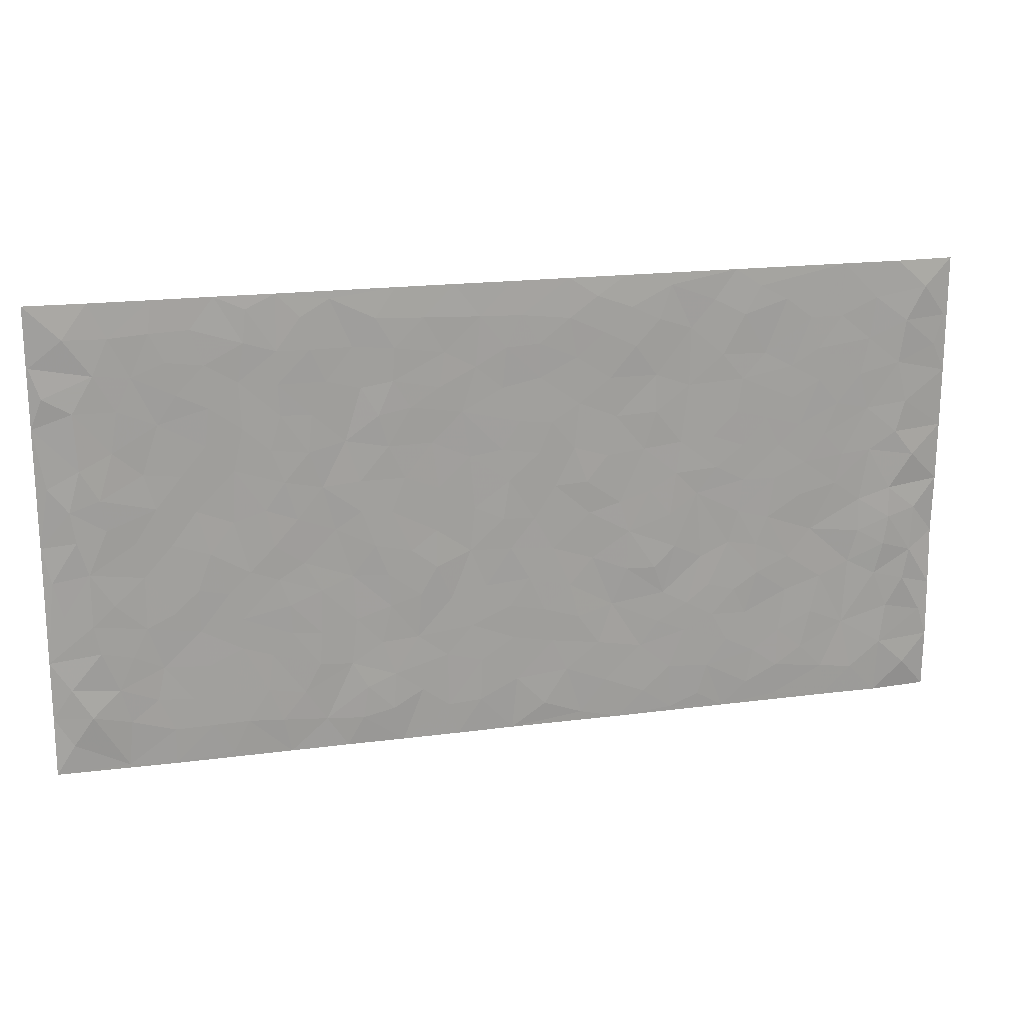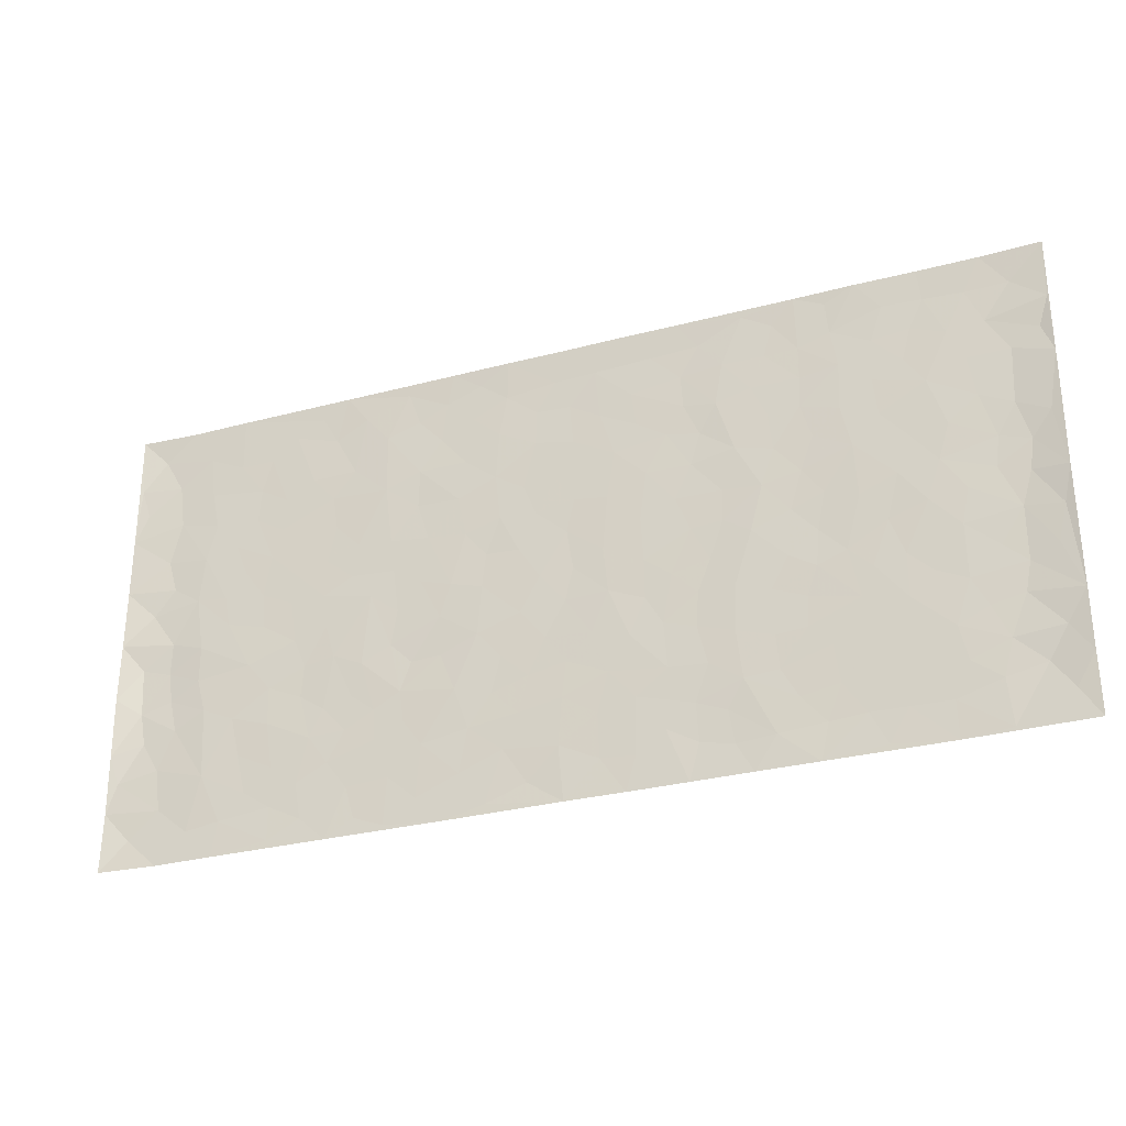
<metadata>
{"format":"obj","ext":"obj","renderer":"f3d","projection":"perspective","resolution":1024,"background":"white","views":[{"elev":18.5,"azim":165.7,"up":"+Y"},{"elev":-29.5,"azim":21.5,"up":"+Y"}]}
</metadata>
<code>
v -0.9795 0.001551 0.007414
v -0.9796 0.999 0.006425
v 0.9801 0.001325 0.003871
v 0.9801 0.9991 0.004864
v -0.7956 0.3925 -0.0006488
v -0.9791 0.5 0.007673
v -0.8571 0.3577 -0.005003
v 0.0002145 0.00132 0.001875
v -0.979 0.2507 0.007739
v -0.9225 0.3379 -0.002532
v -0.733 0.001102 0.001584
v -0.9794 0.1261 0.004485
v -0.7089 0.2925 0.0005044
v -0.8564 0.001225 0.0001519
v -0.8401 0.2884 -0.002097
v -0.4873 0.001006 0.001551
v -0.9582 0.1884 0.002982
v -0.2911 0.1663 0.0006397
v -0.7755 0.3219 0.00151
v -0.8621 0.1199 -0.002955
v -0.9241 0.06359 -0.00186
v -0.7946 0.06373 -0.0007562
v -0.6706 0.1264 -0.001006
v -0.7223 0.07424 -0.0001747
v -0.8734 0.2071 -0.00207
v -0.9101 0.2701 -0.002655
v -0.768 0.1767 0.001127
v -0.6904 0.2093 -0.0006877
v -0.8636 0.4882 -0.002484
v -0.978 0.3753 0.01174
v -0.733 0.999 0.001406
v -0.534 0.2217 -7.782e-07
v 0.2584 0.1566 -0.001178
v -0.9793 0.7497 0.005436
v -0.3651 0.3926 -0.001086
v -0.7814 0.7534 -0.0002487
v -0.7985 0.832 -0.0003284
v -0.579 0.4421 -0.0005272
v -0.598 0.6059 -0.0001685
v -0.4874 0.999 0.001276
v -0.9565 0.6873 0.003696
v -0.6596 0.5626 -0.0005627
v -0.3887 0.754 0.001369
v -0.5066 0.2793 -0.0008028
v -0.4569 0.2245 -0.001081
v -0.4923 0.1615 -0.0009771
v -0.4461 0.6365 0.0002195
v -0.3646 0.5596 -0.0001538
v 0.1645 0.4734 0.0005821
v -0.3312 0.2204 -0.0001996
v -0.2093 0.6109 0.0001899
v -0.3732 0.6291 0.0005754
v -0.2999 0.0567 0.0001562
v -0.6252 0.7108 -0.0005889
v -0.3923 0.1935 -0.0006595
v -0.8713 0.6181 -0.002815
v -0.03768 0.3479 -0.0005652
v 0.05705 0.3392 0.0003949
v 0.2963 0.4509 -0.001269
v -0.09434 0.5518 0.0002586
v -0.1642 0.5562 -0.00121
v 0.09168 0.6304 0.0009716
v -0.6305 0.3458 -1.559e-05
v -0.7473 0.574 -0.0001293
v -0.9514 0.8104 0.00255
v -0.5569 0.1285 -0.0005436
v -0.3652 0.01125 0.001028
v -0.7942 0.4661 0.0007814
v -0.6146 0.1717 -0.0004151
v -0.6117 0.01755 0.001072
v -0.243 0.0007993 0.001241
v -0.613 0.0876 -0.001205
v -0.5438 0.05249 -0.0001811
v -0.4286 0.03654 0.0001226
v -0.4483 0.1032 -0.0009053
v -0.891 0.6863 -0.002217
v -0.9714 0.8744 0.004702
v -0.7353 0.5091 0.0001312
v 0.0001978 0.9989 0.001505
v -0.8018 0.6757 0.0002011
v -0.5591 0.3145 -0.001317
v -0.5099 0.4608 -0.0001122
v 0.006527 0.5715 -0.0007559
v -0.04922 0.4829 0.0003447
v 0.003271 0.4196 -0.0006718
v -0.1231 0.1276 -0.0004826
v -0.567 0.6703 -0.000351
v -0.9149 0.5624 -0.002694
v -0.7307 0.6915 -0.0005849
v -0.4462 0.2963 -0.0007498
v -0.6286 0.2669 0.0004106
v -0.4988 0.6885 -0.0004358
v -0.1716 0.4851 0.000427
v -0.2607 0.4358 -0.0004597
v -0.6453 0.6494 -0.0005163
v -0.01062 0.1165 6.098e-05
v -0.4131 0.5101 0.000595
v -0.3409 0.2876 -0.0001353
v -0.239 0.5036 0.0002982
v -0.179 0.3818 0.001275
v -0.9792 0.6249 0.00621
v -0.7036 0.623 -0.0005313
v -0.8123 0.5798 -0.0001633
v -0.3598 0.1093 -0.0003209
v -0.519 0.533 -4.815e-05
v -0.6809 0.4059 0.00146
v -0.129 0.3239 -1.858e-06
v -0.1482 0.249 -0.0006196
v -0.5155 0.6117 -0.0001569
v 0.1078 0.7292 0.0005398
v -0.003308 0.2144 0.0001894
v -0.07212 0.2729 -0.0006621
v 0.004893 0.2879 -0.0004418
v -0.4266 0.3631 0.0009815
v -0.195 0.1834 -0.0001812
v -0.652 0.4878 -0.0004654
v -0.5538 0.3807 -0.0007909
v -0.4892 0.3911 0.0007786
v -0.3057 0.524 -0.0002591
v -0.2569 0.3499 -0.0004079
v -0.3531 0.4667 -0.0009834
v -0.2247 0.2706 0.001738
v -0.09007 0.4112 0.0004832
v -0.5923 0.5314 -0.0004127
v -0.09112 0.1978 -0.0001819
v -0.2118 0.09272 -0.0002745
v -0.3961 0.2574 -0.0009011
v -0.9272 0.4377 -0.0009986
v -0.8665 0.4207 -0.00519
v 0.09154 0.4224 0.0008666
v 0.2072 0.2371 0.0005177
v 0.08213 0.5167 0.0007155
v 0.01943 0.4879 -0.001169
v 0.1651 0.3925 -0.001146
v 0.7912 0.4968 -0.0004135
v 0.2189 0.4334 -0.000897
v 0.2651 0.3129 -0.0005486
v 0.1593 0.5672 0.0005872
v 0.1217 0.9989 0.002392
v -0.2911 0.6197 0.0004106
v 0.4219 0.8805 -0.001022
v 0.4874 0.999 0.001258
v -0.2133 0.7814 -0.0001802
v -0.058 0.8646 -0.0009791
v -0.3197 0.3481 -0.002088
v -0.4567 0.5658 -0.000279
v -0.07331 0.0522 -0.001117
v -0.1567 0.02138 0.0007079
v 0.1215 0.001026 0.001189
v 0.01344 0.8604 -0.0008616
v -0.01628 0.7001 -0.0004615
v 0.4201 0.1956 -0.0008327
v 0.3399 0.2891 0.001034
v 0.5901 0.5262 0.0009529
v 0.5233 0.5468 -0.0007205
v 0.4537 0.1341 -0.000366
v 0.521 0.2267 -0.0003816
v 0.4126 0.361 5.741e-05
v 0.02271 0.6409 -0.0002292
v -0.05872 0.6277 -0.0005269
v -0.1457 0.7301 0.0003602
v -0.08585 0.6935 -0.0008659
v -0.05975 0.7916 -0.0001748
v -0.1356 0.6333 -0.0001393
v 0.02082 0.775 0.0001239
v 0.2432 0.9989 0.001614
v -0.01864 0.9271 -0.0007112
v -0.2681 0.8467 -0.001736
v -0.1985 0.8807 -0.0009311
v -0.3144 0.7812 0.000147
v -0.2441 0.999 0.001598
v -0.2269 0.6964 0.0006901
v -0.3163 0.7003 -0.0007143
v -0.1393 0.8302 0.0004667
v -0.1216 0.9991 0.002013
v 0.2164 0.7461 -0.0008145
v 0.1726 0.6672 0.0008429
v 0.3251 0.595 -0.0002818
v 0.2595 0.5227 -0.0004625
v 0.2646 0.6659 -0.0007543
v 0.422 0.7445 -1.03e-05
v 0.3538 0.6833 0.001358
v 0.2842 0.7335 -0.001408
v 0.06815 0.9293 4.054e-05
v 0.07828 0.8233 0.0001185
v 0.1443 0.8582 0.0004527
v 0.2486 0.8736 -0.001164
v 0.3197 0.7937 0.0009821
v 0.2308 0.5955 -0.0001207
v -0.8816 0.868 -0.003107
v -0.6807 0.8171 -0.00107
v -0.8686 0.7752 -0.002043
v -0.8563 0.9991 -6.143e-06
v -0.922 0.9404 -0.001753
v -0.8095 0.9219 -0.000864
v -0.732 0.8859 4.954e-05
v -0.6039 0.9299 -0.0001333
v -0.6607 0.8864 -0.00053
v -0.6859 0.7462 -0.0009368
v -0.5586 0.8147 0.0001895
v -0.6202 0.7815 -0.0003167
v -0.5095 0.9015 -0.001399
v -0.3901 0.8785 0.0008506
v -0.5436 0.9608 6.041e-05
v -0.4632 0.8163 -0.0003578
v -0.4411 0.9367 0.0006286
v -0.3444 0.9734 0.000413
v -0.5099 0.7608 -0.0003299
v -0.3195 0.9017 -0.001054
v -0.2579 0.9311 -0.001162
v 0.1551 0.7851 -0.0002816
v 0.2527 0.8045 -0.000872
v 0.1868 0.9337 -0.0002484
v 0.3908 0.8125 -1.034e-05
v 0.3351 0.8811 0.0007674
v 0.3793 0.983 0.0008358
v 0.2868 0.9381 -0.0008514
v 0.4393 0.9486 -0.0007829
v 0.3791 0.4932 0.001541
v 0.3242 0.5287 -0.000648
v 0.482 0.6042 -0.001037
v 0.4301 0.6646 -0.0006601
v 0.4041 0.588 0.000666
v 0.3513 0.1893 0.0006562
v 0.4798 0.334 -0.0009526
v 0.4578 0.5223 -0.0006478
v 0.3455 0.3875 0.001791
v -0.1235 0.9152 -0.0004013
v -0.1829 0.9584 -0.000393
v 0.3188 0.1322 -0.001461
v 0.6103 0.01365 0.0007798
v 0.1999 0.3328 -0.0008775
v 0.27 0.3843 -0.001156
v 0.5821 0.247 0.0001979
v 0.7331 0.999 0.0006927
v 0.9793 0.2505 0.007041
v 0.4897 0.8125 -0.001029
v 0.7172 0.4872 0.0007453
v 0.4863 0.7471 -0.0008068
v 0.9788 0.5001 0.01029
v 0.6679 0.2936 0.0008573
v 0.5078 0.4678 -0.001493
v 0.7773 0.3105 -0.0006716
v 0.5599 0.4153 -0.0003618
v 0.4874 0.0007469 0.001813
v 0.08913 0.2513 8.908e-05
v 0.5032 0.07594 -0.001025
v 0.1334 0.3184 0.0007633
v 0.4147 0.2659 -0.0004321
v 0.874 0.2648 -0.003256
v 0.6402 0.4616 -0.0005316
v 0.5762 0.08127 -0.0009964
v 0.4473 0.4256 0.0002648
v 0.606 0.3713 2.91e-05
v 0.2852 0.2319 1.596e-06
v 0.4766 0.2708 -0.000555
v 0.2626 0.07756 -0.002135
v 0.3652 0.0008838 0.00205
v 0.2431 0.001051 0.001129
v 0.1996 0.1137 -0.0005862
v 0.06738 0.1687 -0.0003311
v 0.1438 0.1888 0.0004228
v 0.611 0.1468 -0.0003242
v 0.7762 0.4227 0.0003517
v 0.7474 0.2207 0.000571
v 0.6496 0.08 -0.0006203
v 0.668 0.3843 -0.0002001
v 0.717 0.3388 -0.0003311
v 0.8861 0.3259 -0.003303
v 0.7447 0.5676 -3.062e-05
v 0.691 0.145 -0.0002119
v 0.7629 0.1495 -0.0003041
v 0.8401 0.3673 -0.002821
v 0.9428 0.3495 0.003263
v 0.8864 0.4384 -0.002975
v 0.5805 0.3124 -2.864e-05
v 0.8205 0.1056 -0.001075
v 0.3305 0.06227 -0.001072
v 0.4091 0.0677 0.001099
v 0.07035 0.07675 -0.0006063
v 0.1416 0.07121 0.0002415
v 0.9794 0.7497 0.007373
v 0.7311 0.07863 -0.0008405
v 0.654 0.2152 4.31e-05
v 0.9614 0.4247 0.005306
v 0.9075 0.509 -0.002203
v 0.8082 0.25 -0.001659
v 0.5312 0.1474 -0.001003
v 0.7333 0.0008694 0.0003711
v 0.5012 0.3937 -0.0003782
v 0.9407 0.06354 0.001566
v 0.9794 0.1259 0.006707
v 0.8401 0.18 -0.002063
v 0.8992 0.1242 -0.00439
v 0.8294 0.008651 0.001538
v 0.9383 0.1881 0.0002338
v 0.665 0.5557 0.0009444
v 0.6911 0.633 0.0003061
v 0.5841 0.6364 0.0007089
v 0.8265 0.6917 -0.001426
v 0.6306 0.7719 -0.0003349
v 0.9578 0.6249 0.004784
v 0.7674 0.6419 0.0005635
v 0.8557 0.5952 -0.003711
v 0.7334 0.7443 0.0005448
v 0.8465 0.5304 -0.002958
v 0.9172 0.574 -0.0018
v 0.893 0.6595 -0.002848
v 0.6393 0.6928 0.0001603
v 0.5642 0.7244 0.0001751
v 0.5082 0.6749 -0.0007681
v 0.8544 0.8527 -0.002254
v 0.7118 0.8716 -0.001368
v 0.8126 0.7771 -0.001241
v 0.8987 0.7782 -0.002327
v 0.7808 0.8446 -0.0004061
v 0.9769 0.8744 0.005626
v 0.6937 0.8029 -0.0008137
v 0.9558 0.8115 0.001136
v 0.7415 0.9321 -0.00128
v 0.8566 0.9991 0.0009383
v 0.6101 0.999 0.002583
v 0.8214 0.9264 -0.001055
v 0.9085 0.9285 -0.001804
v 0.6605 0.935 0.0001855
v 0.5554 0.9021 -0.0007892
v 0.4901 0.8819 -0.001192
v 0.5487 0.9703 0.0002389
v 0.5685 0.8225 0.0004448
v 0.6353 0.8612 -0.0001921
f 29 6 128
f 12 21 20
f 26 10 9
f 55 45 46
f 27 19 15
f 26 9 17
f 101 6 88
f 12 1 21
f 7 15 19
f 125 86 96
f 84 123 85
f 129 29 128
f 25 27 15
f 12 20 17
f 73 75 66
f 22 14 11
f 26 17 25
f 9 12 17
f 25 15 26
f 5 129 7
f 52 146 48
f 55 18 50
f 7 19 5
f 20 27 25
f 124 82 105
f 41 76 34
f 20 14 22
f 14 20 21
f 14 21 1
f 24 22 11
f 24 27 22
f 72 66 69
f 69 32 91
f 70 24 11
f 24 23 27
f 17 20 25
f 27 20 22
f 10 15 7
f 10 26 15
f 23 28 27
f 27 13 19
f 28 23 69
f 13 27 28
f 119 121 94
f 10 7 129
f 6 30 128
f 9 10 30
f 36 192 80
f 80 102 89
f 118 81 44
f 64 103 78
f 115 126 86
f 45 32 46
f 91 63 13
f 129 68 29
f 95 87 54
f 95 54 199
f 202 40 204
f 82 97 105
f 29 88 6
f 18 55 104
f 148 126 71
f 38 82 124
f 50 18 122
f 117 82 38
f 5 19 106
f 82 117 118
f 80 64 102
f 127 45 55
f 194 77 190
f 98 35 114
f 39 124 105
f 127 50 98
f 106 19 13
f 66 75 46
f 39 95 42
f 63 117 38
f 95 89 102
f 101 56 76
f 51 140 99
f 18 53 126
f 62 83 132
f 45 127 90
f 112 113 57
f 103 29 68
f 130 85 58
f 109 39 105
f 35 94 121
f 113 246 58
f 151 165 163
f 120 100 94
f 114 127 98
f 192 190 65
f 95 39 87
f 36 191 37
f 67 104 74
f 56 101 88
f 13 63 106
f 192 34 76
f 268 241 243
f 108 115 125
f 93 84 60
f 133 84 85
f 156 288 157
f 101 76 41
f 80 103 64
f 105 97 146
f 99 61 51
f 92 109 47
f 125 96 111
f 158 227 153
f 75 104 55
f 69 66 32
f 81 91 32
f 106 78 68
f 42 64 78
f 77 34 65
f 24 70 72
f 75 73 16
f 16 71 67
f 2 34 77
f 13 28 91
f 103 56 88
f 56 80 76
f 72 69 23
f 11 16 70
f 16 73 70
f 16 67 74
f 115 18 126
f 24 72 23
f 73 72 70
f 16 74 75
f 72 73 66
f 32 45 44
f 84 83 60
f 66 46 32
f 78 106 116
f 117 63 81
f 67 53 104
f 103 68 78
f 69 91 28
f 36 80 89
f 106 38 116
f 106 68 5
f 81 118 117
f 62 132 138
f 32 44 81
f 53 67 71
f 57 58 85
f 123 100 107
f 93 60 61
f 33 230 224
f 8 96 147
f 132 133 130
f 140 48 119
f 93 100 123
f 122 98 50
f 164 60 160
f 53 71 126
f 125 112 108
f 193 194 195
f 75 55 46
f 63 91 81
f 56 103 80
f 196 198 31
f 18 104 53
f 121 48 97
f 38 106 63
f 118 97 82
f 97 35 121
f 51 172 140
f 130 134 49
f 87 39 109
f 288 252 263
f 97 114 35
f 47 43 92
f 57 113 58
f 248 130 58
f 34 101 41
f 114 90 127
f 116 124 42
f 145 94 35
f 118 114 97
f 167 79 175
f 98 145 35
f 85 123 57
f 43 47 52
f 199 36 89
f 42 78 116
f 159 83 62
f 88 29 103
f 74 104 75
f 118 44 90
f 173 140 172
f 42 95 102
f 190 192 37
f 65 190 77
f 89 95 199
f 125 111 112
f 92 87 109
f 18 115 122
f 177 180 176
f 112 57 107
f 109 105 146
f 93 94 100
f 285 286 275
f 96 86 147
f 137 232 131
f 57 123 107
f 87 92 208
f 49 134 136
f 132 130 49
f 161 164 162
f 50 127 55
f 122 108 107
f 122 107 100
f 48 140 52
f 118 90 114
f 99 119 94
f 123 84 93
f 36 37 192
f 48 121 119
f 120 122 100
f 39 42 124
f 38 124 116
f 248 58 246
f 44 45 90
f 98 122 120
f 146 52 47
f 94 93 99
f 168 209 170
f 212 183 188
f 202 197 200
f 42 102 64
f 107 108 112
f 99 93 61
f 8 280 96
f 112 111 113
f 125 115 86
f 115 108 122
f 128 30 10
f 5 68 129
f 10 129 128
f 132 49 138
f 83 84 133
f 130 133 85
f 83 133 132
f 248 134 130
f 156 152 224
f 151 110 165
f 212 186 211
f 153 224 249
f 254 251 244
f 246 261 262
f 225 158 249
f 49 136 179
f 185 184 150
f 214 188 181
f 181 188 182
f 161 163 174
f 143 170 172
f 110 211 185
f 184 79 167
f 174 228 169
f 62 110 159
f 163 150 144
f 210 169 229
f 170 143 168
f 176 211 110
f 98 120 145
f 94 145 120
f 48 146 97
f 109 146 47
f 148 86 126
f 147 86 148
f 71 8 148
f 8 147 148
f 244 276 254
f 232 136 134
f 174 143 161
f 60 83 160
f 163 162 151
f 159 160 83
f 261 281 262
f 259 281 149
f 219 220 59
f 246 113 111
f 33 255 131
f 157 256 152
f 137 255 153
f 230 278 279
f 262 260 33
f 154 155 242
f 131 255 137
f 248 131 232
f 281 280 149
f 259 258 278
f 220 179 59
f 159 151 160
f 162 160 151
f 164 61 60
f 228 174 144
f 144 174 163
f 159 110 151
f 161 172 164
f 186 184 185
f 161 162 163
f 61 164 51
f 160 162 164
f 187 217 213
f 150 163 165
f 205 202 200
f 79 184 139
f 170 43 173
f 174 169 143
f 161 143 172
f 167 144 150
f 176 180 183
f 172 170 173
f 223 226 221
f 185 150 165
f 99 140 119
f 207 206 203
f 172 51 164
f 43 52 173
f 173 52 140
f 167 175 228
f 228 229 169
f 210 168 169
f 177 110 62
f 189 138 179
f 62 138 177
f 136 232 233
f 181 182 222
f 150 184 167
f 178 180 189
f 49 179 138
f 177 138 189
f 180 178 182
f 178 179 220
f 307 308 304
f 222 223 221
f 215 187 188
f 176 183 212
f 187 213 186
f 214 215 188
f 185 211 186
f 237 181 239
f 182 188 183
f 110 185 165
f 216 215 141
f 211 176 212
f 182 183 180
f 176 110 177
f 213 184 186
f 178 189 179
f 177 189 180
f 195 190 37
f 197 198 200
f 195 194 190
f 34 192 65
f 80 192 76
f 37 196 195
f 194 2 77
f 193 2 194
f 196 37 191
f 31 193 195
f 198 196 191
f 31 195 196
f 199 201 191
f 197 204 31
f 198 191 201
f 31 198 197
f 201 199 54
f 36 199 191
f 54 208 201
f 208 43 205
f 208 54 87
f 198 201 200
f 206 205 203
f 43 170 203
f 210 207 209
f 40 202 206
f 31 204 40
f 197 202 204
f 208 205 200
f 43 203 205
f 205 206 202
f 203 209 207
f 171 40 207
f 40 206 207
f 208 200 201
f 43 208 92
f 170 209 203
f 168 143 169
f 207 210 171
f 168 210 209
f 188 187 212
f 212 187 186
f 166 139 213
f 184 213 139
f 237 214 181
f 215 214 141
f 216 141 218
f 213 217 166
f 142 166 216
f 217 216 166
f 187 215 217
f 216 217 215
f 237 141 214
f 142 216 218
f 223 222 182
f 179 136 59
f 223 220 219
f 267 238 251
f 237 327 141
f 223 182 178
f 158 290 253
f 220 223 178
f 59 233 227
f 233 59 136
f 248 246 131
f 153 249 158
f 251 254 267
f 223 219 226
f 111 261 246
f 297 251 238
f 276 256 157
f 167 228 144
f 229 228 175
f 175 171 229
f 229 171 210
f 260 257 33
f 265 271 272
f 266 289 283
f 269 243 250
f 249 224 152
f 266 283 271
f 227 233 137
f 253 227 158
f 325 313 320
f 135 264 275
f 310 329 239
f 270 298 297
f 249 256 225
f 275 273 269
f 311 222 221
f 155 154 299
f 234 276 157
f 310 311 299
f 222 239 181
f 221 226 155
f 266 263 252
f 242 290 244
f 264 273 275
f 273 264 243
f 242 244 154
f 276 290 225
f 288 234 157
f 240 282 302
f 275 286 306
f 225 290 158
f 234 263 284
f 241 254 276
f 233 232 137
f 137 153 227
f 264 135 238
f 244 251 154
f 260 259 257
f 227 253 219
f 33 224 255
f 154 297 299
f 240 302 307
f 297 154 251
f 264 268 243
f 253 226 219
f 271 284 263
f 277 294 293
f 290 242 253
f 241 234 284
f 59 227 219
f 242 155 226
f 252 245 231
f 157 152 156
f 257 230 33
f 152 256 249
f 278 230 257
f 262 33 131
f 224 153 255
f 259 278 257
f 134 248 232
f 230 279 224
f 96 261 111
f 261 96 280
f 280 281 261
f 246 262 131
f 252 247 245
f 268 267 241
f 283 277 272
f 288 247 252
f 275 274 285
f 295 291 294
f 267 268 264
f 263 234 288
f 309 310 299
f 290 276 244
f 283 272 271
f 267 254 241
f 265 243 241
f 236 240 285
f 297 238 270
f 303 305 298
f 241 276 234
f 221 155 299
f 272 277 293
f 250 243 287
f 286 285 240
f 284 271 265
f 271 263 266
f 295 3 291
f 225 256 276
f 241 284 265
f 289 266 231
f 3 292 291
f 321 235 323
f 293 294 296
f 279 278 258
f 245 279 258
f 279 156 224
f 260 281 259
f 280 8 149
f 262 281 260
f 231 266 252
f 267 264 238
f 306 304 270
f 283 289 295
f 243 269 273
f 236 269 250
f 294 292 296
f 274 236 285
f 269 274 275
f 250 287 293
f 245 289 231
f 236 274 269
f 156 279 247
f 242 226 253
f 247 279 245
f 243 265 287
f 288 156 247
f 265 272 293
f 296 292 236
f 293 287 265
f 295 294 277
f 277 283 295
f 236 250 296
f 289 3 295
f 292 294 291
f 293 296 250
f 300 304 308
f 325 320 235
f 329 330 326
f 270 304 303
f 270 303 298
f 309 305 301
f 135 306 270
f 299 297 298
f 298 309 299
f 238 135 270
f 300 314 305
f 303 300 305
f 304 306 307
f 300 303 304
f 282 319 315
f 322 325 235
f 275 306 135
f 307 306 286
f 240 307 286
f 308 307 302
f 302 282 308
f 308 282 315
f 305 309 298
f 310 309 301
f 310 301 329
f 310 239 311
f 222 311 239
f 299 311 221
f 319 312 315
f 312 323 316
f 301 305 318
f 305 314 316
f 300 308 315
f 316 314 312
f 312 314 315
f 315 314 300
f 323 312 324
f 316 313 318
f 282 4 317
f 330 313 325
f 4 321 324
f 235 320 323
f 282 317 319
f 312 319 317
f 326 325 322
f 316 320 313
f 316 318 305
f 142 218 327
f 327 218 141
f 316 323 320
f 324 312 317
f 4 324 317
f 321 323 324
f 318 313 330
f 328 326 322
f 326 327 329
f 329 327 237
f 326 328 327
f 322 142 328
f 327 328 142
f 329 237 239
f 301 318 330
f 326 330 325
f 330 329 301

</code>
